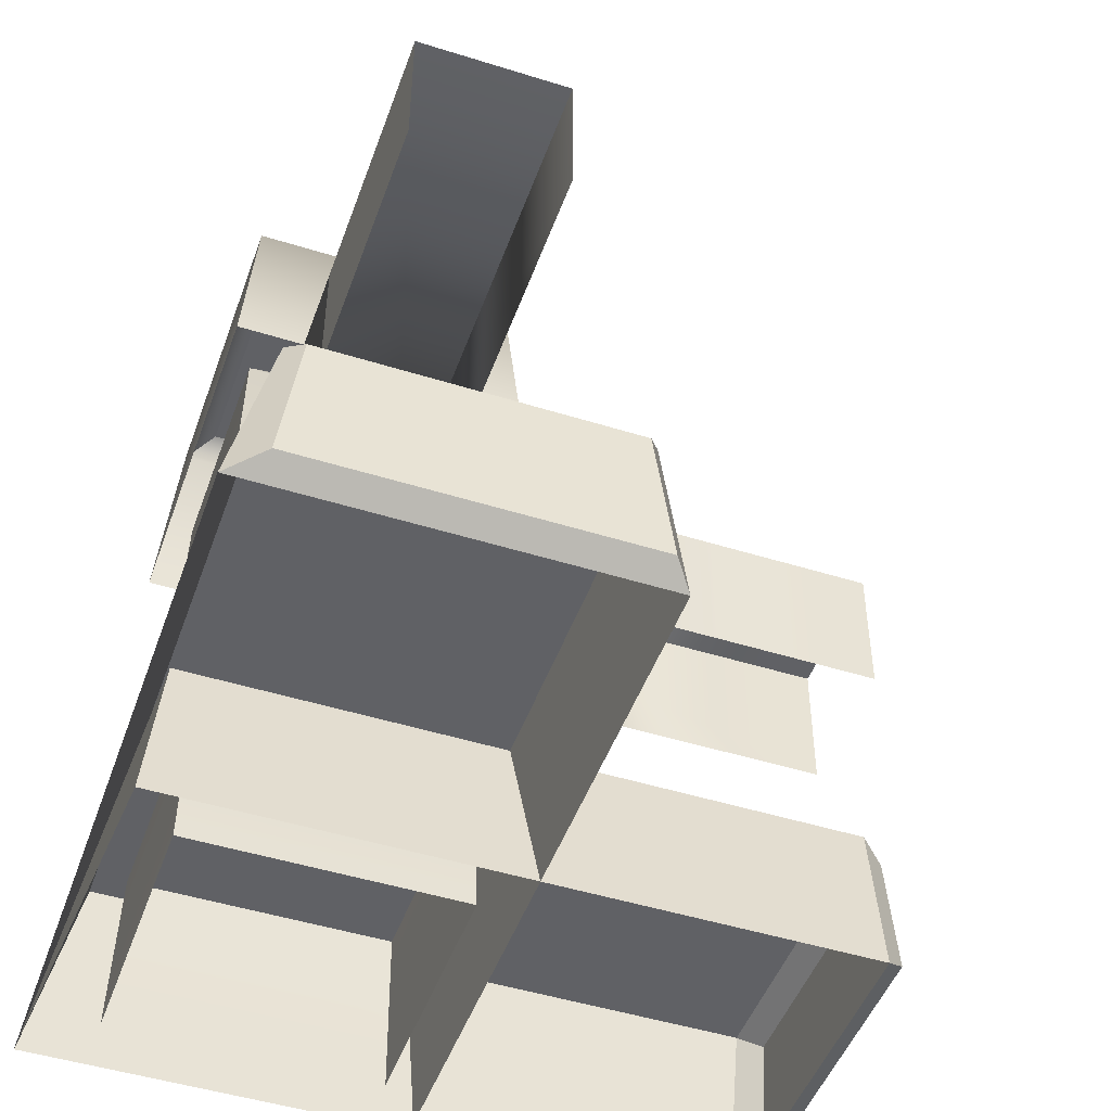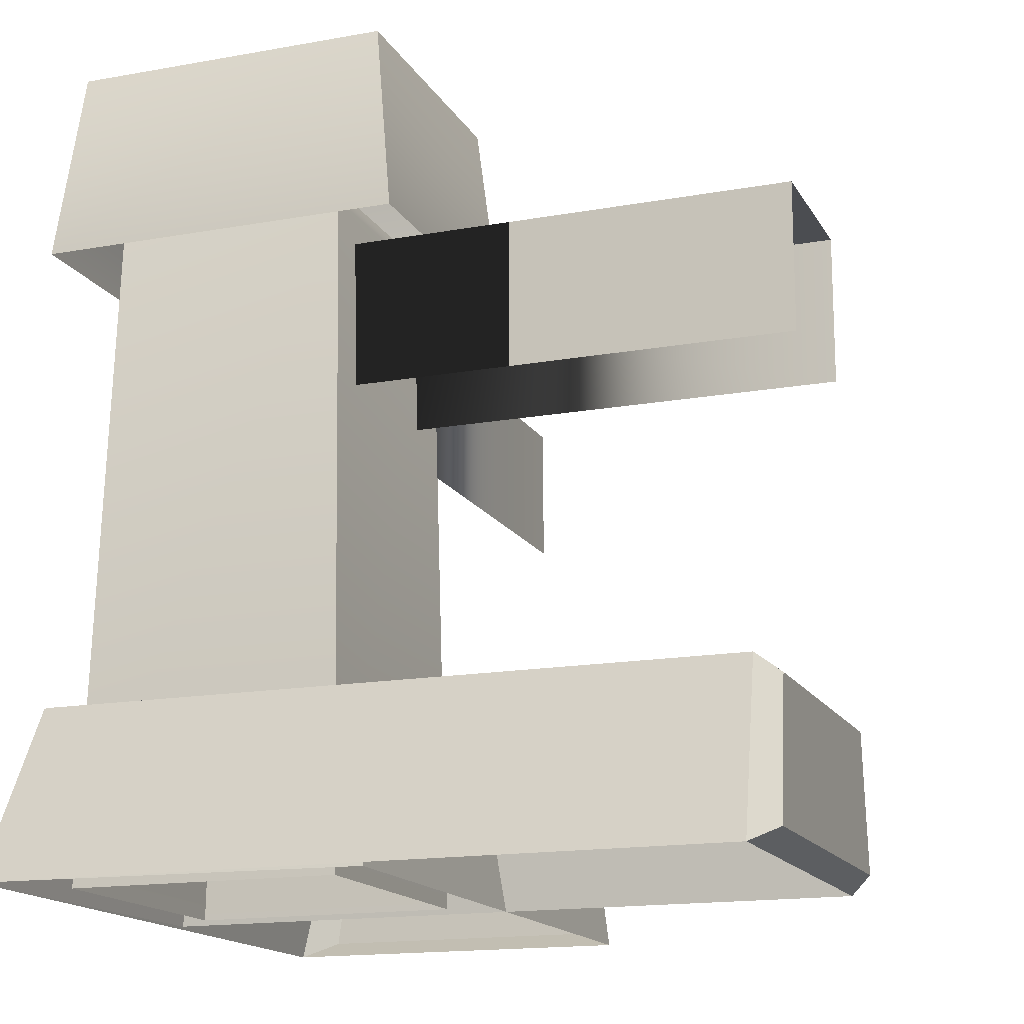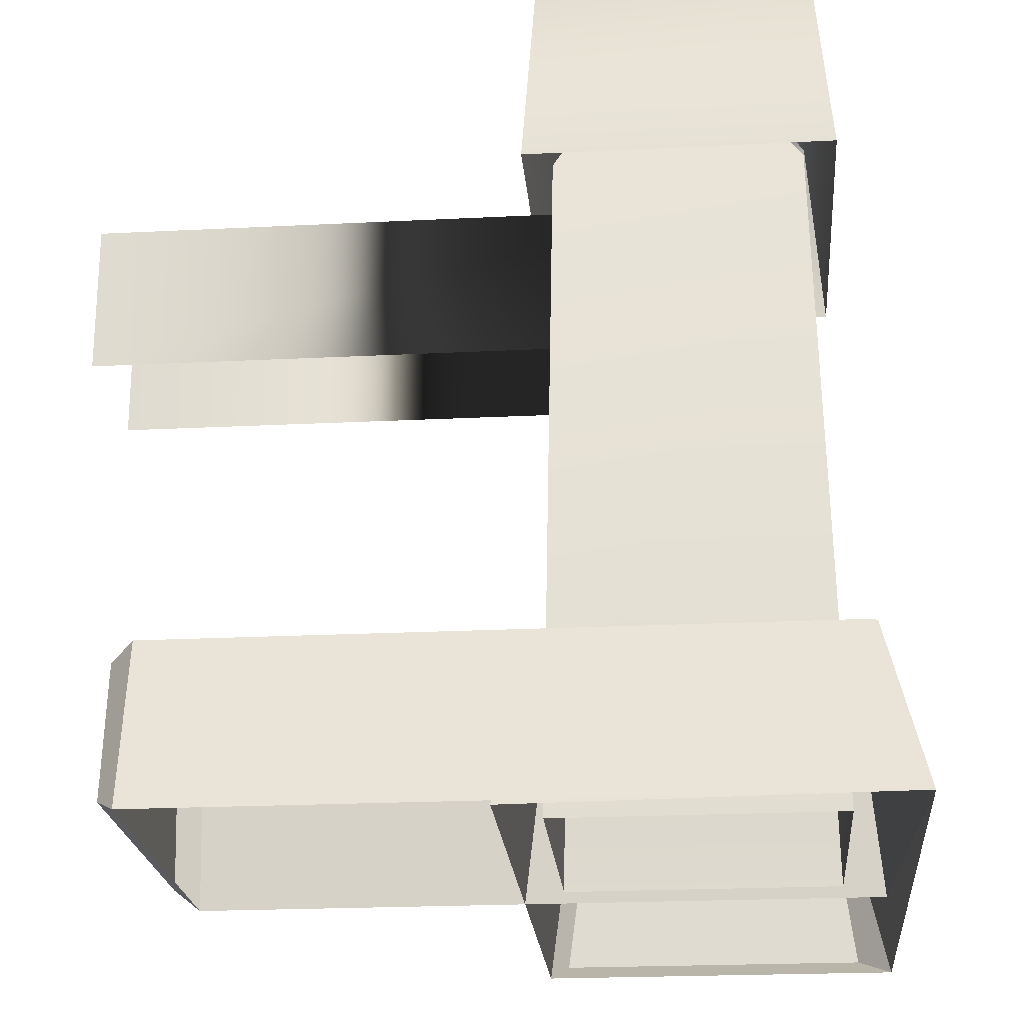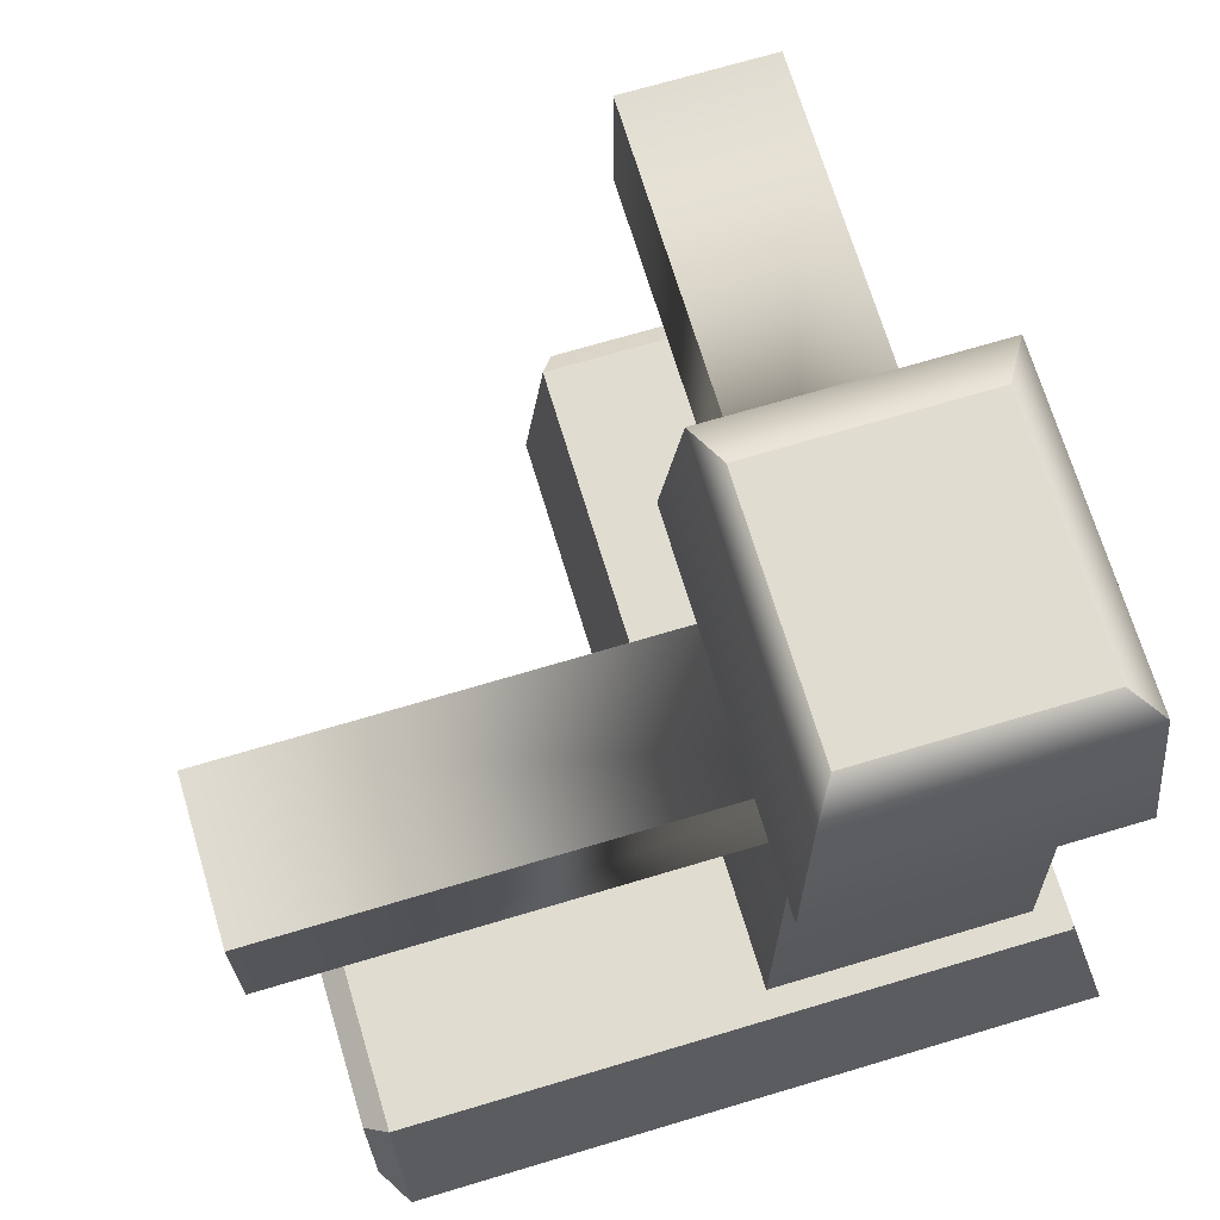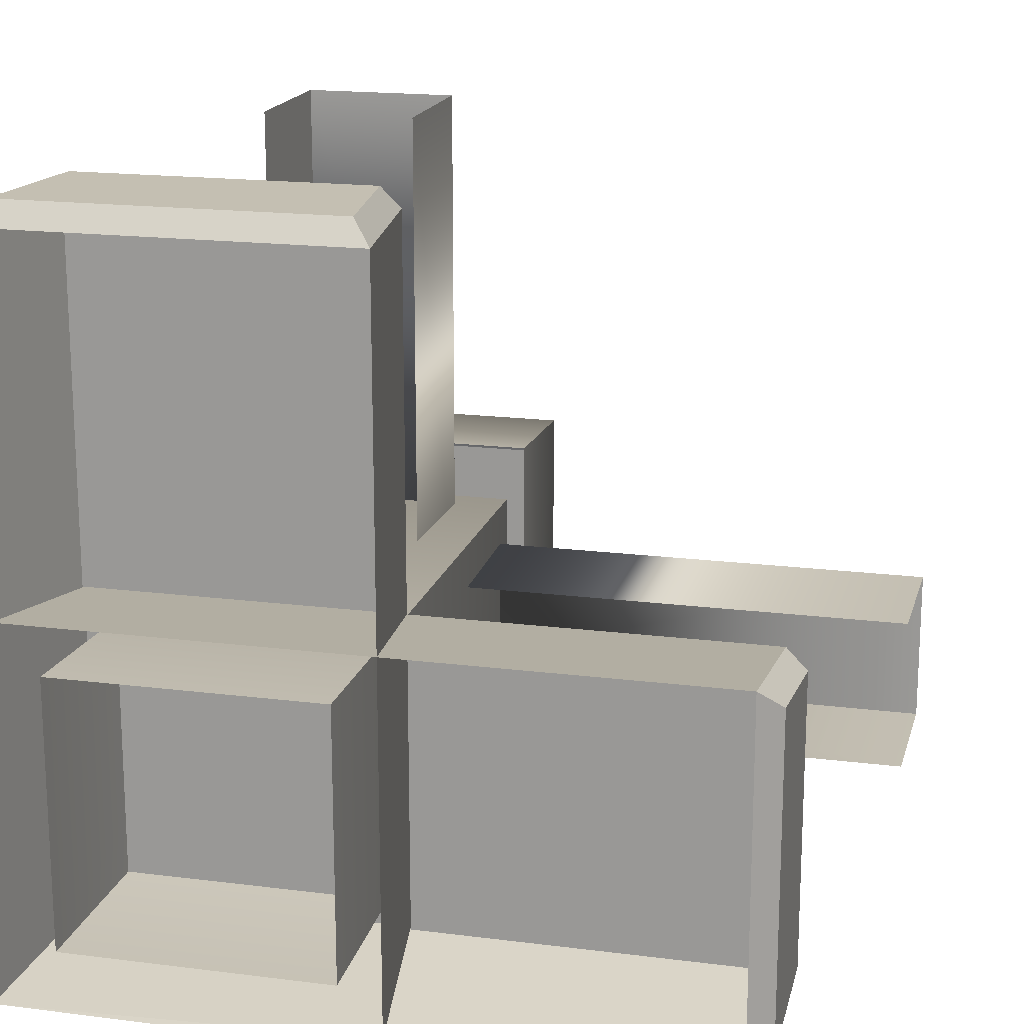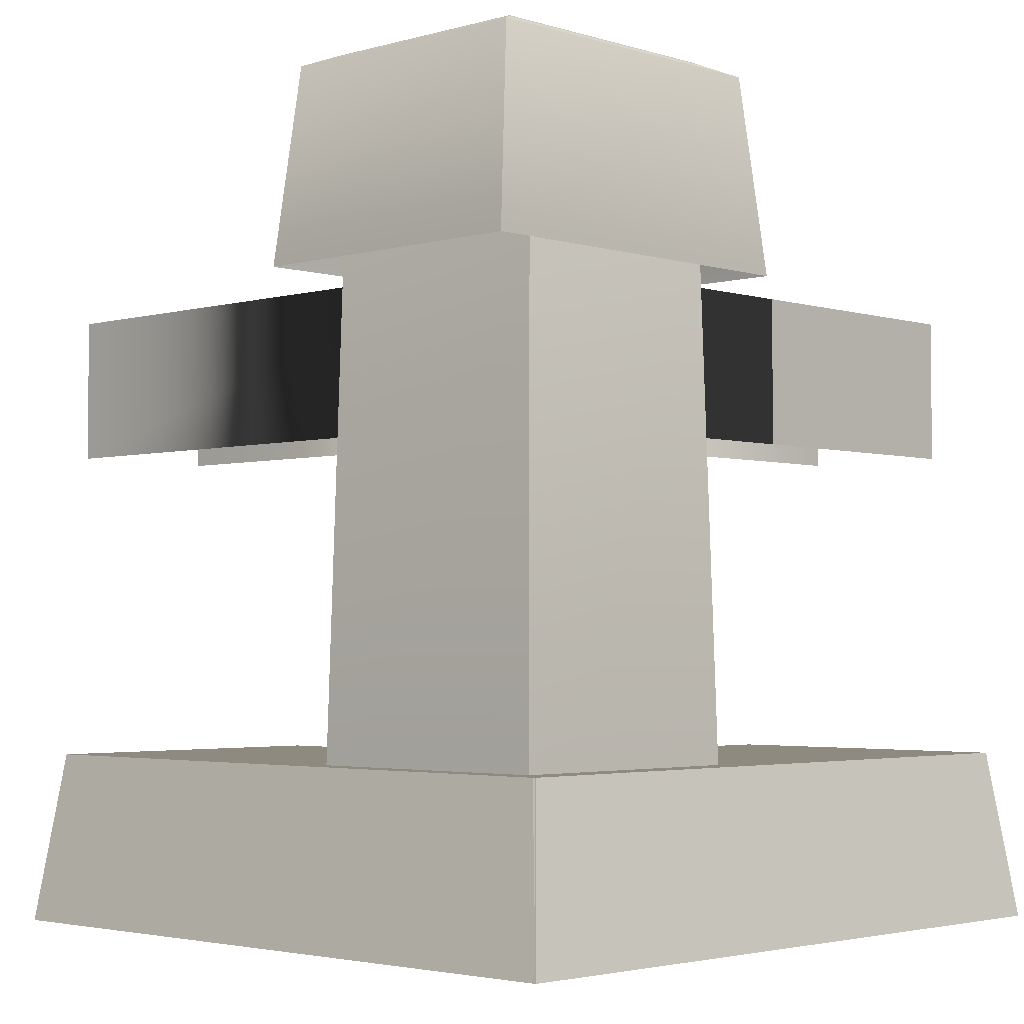
<metadata>
{"format":"obj","ext":"obj","renderer":"f3d","projection":"perspective","resolution":1024,"background":"white","views":[{"elev":-48.0,"azim":-19.4,"up":"+Y"},{"elev":-15.9,"azim":-69.4,"up":"+Y"},{"elev":-22.3,"azim":-175.0,"up":"+Y"},{"elev":69.7,"azim":163.3,"up":"+Y"},{"elev":17.6,"azim":14.1,"up":"+Z"},{"elev":-3.0,"azim":-136.2,"up":"+Y"}]}
</metadata>
<code>
g fence1_CS
v 0.008998 0.4573 0.07528
v 0.1065 0.4573 0.07528
v 0.1065 0.5977 0.07528
v 0.008998 0.5977 0.07528
v 0.5581 0.4573 0.07528
v 0.5581 0.5977 0.07528
v 0.008998 0.5977 0.07528
v 0.1065 0.5977 0.07528
v 0.1065 0.5977 -0.07123
v 0.008998 0.5977 -0.07123
v 0.5581 0.5977 0.07528
v 0.5581 0.5977 -0.07123
v 0.008998 0.4573 -0.07123
v 0.1065 0.5977 -0.07123
v 0.1065 0.4573 -0.07123
v 0.008998 0.5977 -0.07123
v 0.5581 0.4573 -0.07123
v 0.5581 0.5977 -0.07123
v -0.08807 0.6667 -0.08956
v 0.106 0.6667 -0.08956
v 0.106 0.6667 0.08552
v -0.08807 0.6667 0.08552
v -0.1234 -0.00316 -0.1265
v -0.11 0.6275 0.1145
v -0.1234 -0.00316 0.1299
v -0.11 0.6275 -0.1107
v -0.08807 0.6667 -0.08956
v -0.11 0.6275 0.1145
v -0.08807 0.6667 0.08552
v -0.1234 -0.00316 0.1299
v -0.11 0.6275 0.1145
v 0.1225 0.6275 0.1145
v 0.1332 -0.00316 0.1299
v 0.1332 -0.00316 -0.1265
v 0.1332 -0.00316 0.1299
v 0.1225 0.6275 0.1145
v 0.1225 0.6275 -0.1107
v -0.08807 0.6667 0.08552
v 0.106 0.6667 0.08552
v 0.1225 0.6275 0.1145
v -0.11 0.6275 0.1145
v 0.106 0.6667 0.08552
v 0.106 0.6667 -0.08956
v 0.1225 0.6275 -0.1107
v 0.1225 0.6275 0.1145
v 0.106 0.6667 -0.08956
v -0.08807 0.6667 -0.08956
v -0.11 0.6275 -0.1107
v 0.1225 0.6275 -0.1107
v -0.11 0.6275 -0.1107
v -0.1234 -0.00316 -0.1265
v 0.1332 -0.00316 -0.1265
v 0.1225 0.6275 -0.1107
v -0.1492 0.1566 -0.1487
v 0.4843 0.1566 -0.1487
v 0.4843 0.1566 0.1542
v -0.1492 0.1566 0.1542
v -0.1865 -0.00316 -0.185
v -0.1492 0.1566 -0.1487
v -0.1492 0.1566 0.1542
v -0.1655 -0.00316 0.1749
v -0.1655 -0.00316 0.1749
v -0.1492 0.1566 0.1542
v 0.4843 0.1566 0.1542
v 0.4843 -0.00316 0.1749
v 0.5056 0.01261 -0.1519
v 0.5056 0.01261 0.157
v 0.5056 0.1408 0.1404
v 0.5056 0.1408 -0.1349
v -0.1492 0.1566 -0.1487
v -0.1865 -0.00316 -0.185
v 0.4843 -0.00316 -0.185
v 0.4843 0.1566 -0.1487
v -0.09831 0.799 -0.1232
v 0.1167 0.799 -0.1232
v 0.1167 0.799 0.1172
v -0.09831 0.799 0.1172
v -0.1375 0.6038 -0.1739
v -0.1226 0.7875 0.1571
v -0.1375 0.6038 0.1782
v -0.1226 0.7875 -0.1523
v -0.09831 0.799 -0.1232
v -0.1226 0.7875 0.1571
v -0.09831 0.799 0.1172
v -0.1375 0.6038 0.1782
v -0.1226 0.7875 0.1571
v 0.135 0.7875 0.1571
v 0.1468 0.6038 0.1782
v 0.1468 0.6038 -0.1739
v 0.1468 0.6038 0.1782
v 0.135 0.7875 0.1571
v 0.135 0.7875 -0.1523
v -0.09831 0.799 0.1172
v 0.1167 0.799 0.1172
v 0.135 0.7875 0.1571
v -0.1226 0.7875 0.1571
v 0.1167 0.799 0.1172
v 0.1167 0.799 -0.1232
v 0.135 0.7875 -0.1523
v 0.135 0.7875 0.1571
v 0.1167 0.799 -0.1232
v -0.09831 0.799 -0.1232
v -0.1226 0.7875 -0.1523
v 0.135 0.7875 -0.1523
v -0.1226 0.7875 -0.1523
v -0.1375 0.6038 -0.1739
v 0.1468 0.6038 -0.1739
v 0.135 0.7875 -0.1523
v -0.072 0.4573 0.002647
v -0.072 0.4573 0.1002
v -0.072 0.5977 0.1002
v -0.072 0.5977 0.002647
v -0.072 0.4573 0.5375
v -0.072 0.5977 0.5375
v -0.072 0.5977 0.002647
v -0.072 0.5977 0.1002
v 0.0745 0.5977 0.1002
v 0.0745 0.5977 0.002647
v -0.072 0.5977 0.5375
v 0.0745 0.5977 0.5375
v 0.0745 0.4573 0.002647
v 0.0745 0.5977 0.1002
v 0.0745 0.4573 0.1002
v 0.0745 0.5977 0.002647
v 0.0745 0.4573 0.5375
v 0.0745 0.5977 0.5375
v 0.1519 0.1566 -0.1462
v 0.1519 0.1566 0.5122
v -0.151 0.1566 0.5122
v -0.151 0.1566 -0.1462
v 0.1732 -0.00316 -0.1718
v 0.1519 0.1566 -0.1462
v -0.151 0.1566 -0.1462
v -0.1867 -0.00316 -0.1852
v -0.1867 -0.00316 -0.1852
v -0.151 0.1566 -0.1462
v -0.151 0.1566 0.5122
v -0.1867 -0.00316 0.5122
v 0.1552 0.01261 0.5335
v -0.1537 0.01261 0.5335
v -0.1371 0.1408 0.5335
v 0.1381 0.1408 0.5335
v 0.1519 0.1566 -0.1462
v 0.1732 -0.00316 -0.1718
v 0.1732 -0.00316 0.5122
v 0.1519 0.1566 0.5122
v 0.4843 0.1566 0.1542
v 0.5056 0.1408 0.1404
v 0.5056 0.01261 0.157
v 0.4843 -0.00316 0.1749
v 0.4843 -0.00316 0.1749
v 0.5056 0.01261 0.157
v 0.5056 0.01261 -0.1519
v 0.4843 -0.00316 -0.185
v 0.4843 -0.00316 -0.185
v 0.5056 0.01261 -0.1519
v 0.5056 0.1408 -0.1349
v 0.4843 0.1566 -0.1487
v 0.4843 0.1566 -0.1487
v 0.5056 0.1408 -0.1349
v 0.5056 0.1408 0.1404
v 0.4843 0.1566 0.1542
v 0.1519 0.1566 0.5122
v 0.1381 0.1408 0.5335
v -0.1371 0.1408 0.5335
v -0.151 0.1566 0.5122
v -0.151 0.1566 0.5122
v -0.1371 0.1408 0.5335
v -0.1537 0.01261 0.5335
v -0.1867 -0.00316 0.5122
v -0.1867 -0.00316 0.5122
v -0.1537 0.01261 0.5335
v 0.1552 0.01261 0.5335
v 0.1732 -0.00316 0.5122
v 0.1732 -0.00316 0.5122
v 0.1552 0.01261 0.5335
v 0.1381 0.1408 0.5335
v 0.1519 0.1566 0.5122
g fence1_CS_0
f 3 2 1
f 4 3 1
f 4 1 5
f 6 4 5
f 9 8 7
f 10 9 7
f 10 7 11
f 12 10 11
f 15 14 13
f 14 16 13
f 13 16 17
f 16 18 17
f 21 20 19
f 22 21 19
f 25 24 23
f 24 26 23
f 26 28 27
f 28 29 27
f 32 31 30
f 33 32 30
f 36 35 34
f 37 36 34
f 40 39 38
f 41 40 38
f 44 43 42
f 45 44 42
f 48 47 46
f 49 48 46
f 52 51 50
f 53 52 50
f 56 55 54
f 57 56 54
f 60 59 58
f 61 60 58
f 64 63 62
f 65 64 62
f 68 67 66
f 69 68 66
f 72 71 70
f 73 72 70
f 76 75 74
f 77 76 74
f 80 79 78
f 79 81 78
f 81 83 82
f 83 84 82
f 87 86 85
f 88 87 85
f 91 90 89
f 92 91 89
f 95 94 93
f 96 95 93
f 99 98 97
f 100 99 97
f 103 102 101
f 104 103 101
f 107 106 105
f 108 107 105
f 111 110 109
f 112 111 109
f 112 109 113
f 114 112 113
f 117 116 115
f 118 117 115
f 118 115 119
f 120 118 119
f 123 122 121
f 122 124 121
f 121 124 125
f 124 126 125
f 129 128 127
f 130 129 127
f 133 132 131
f 134 133 131
f 137 136 135
f 138 137 135
f 141 140 139
f 142 141 139
f 145 144 143
f 146 145 143
f 149 148 147
f 150 149 147
f 153 152 151
f 154 153 151
f 157 156 155
f 158 157 155
f 161 160 159
f 162 161 159
f 165 164 163
f 166 165 163
f 169 168 167
f 170 169 167
f 173 172 171
f 174 173 171
f 177 176 175
f 178 177 175

</code>
